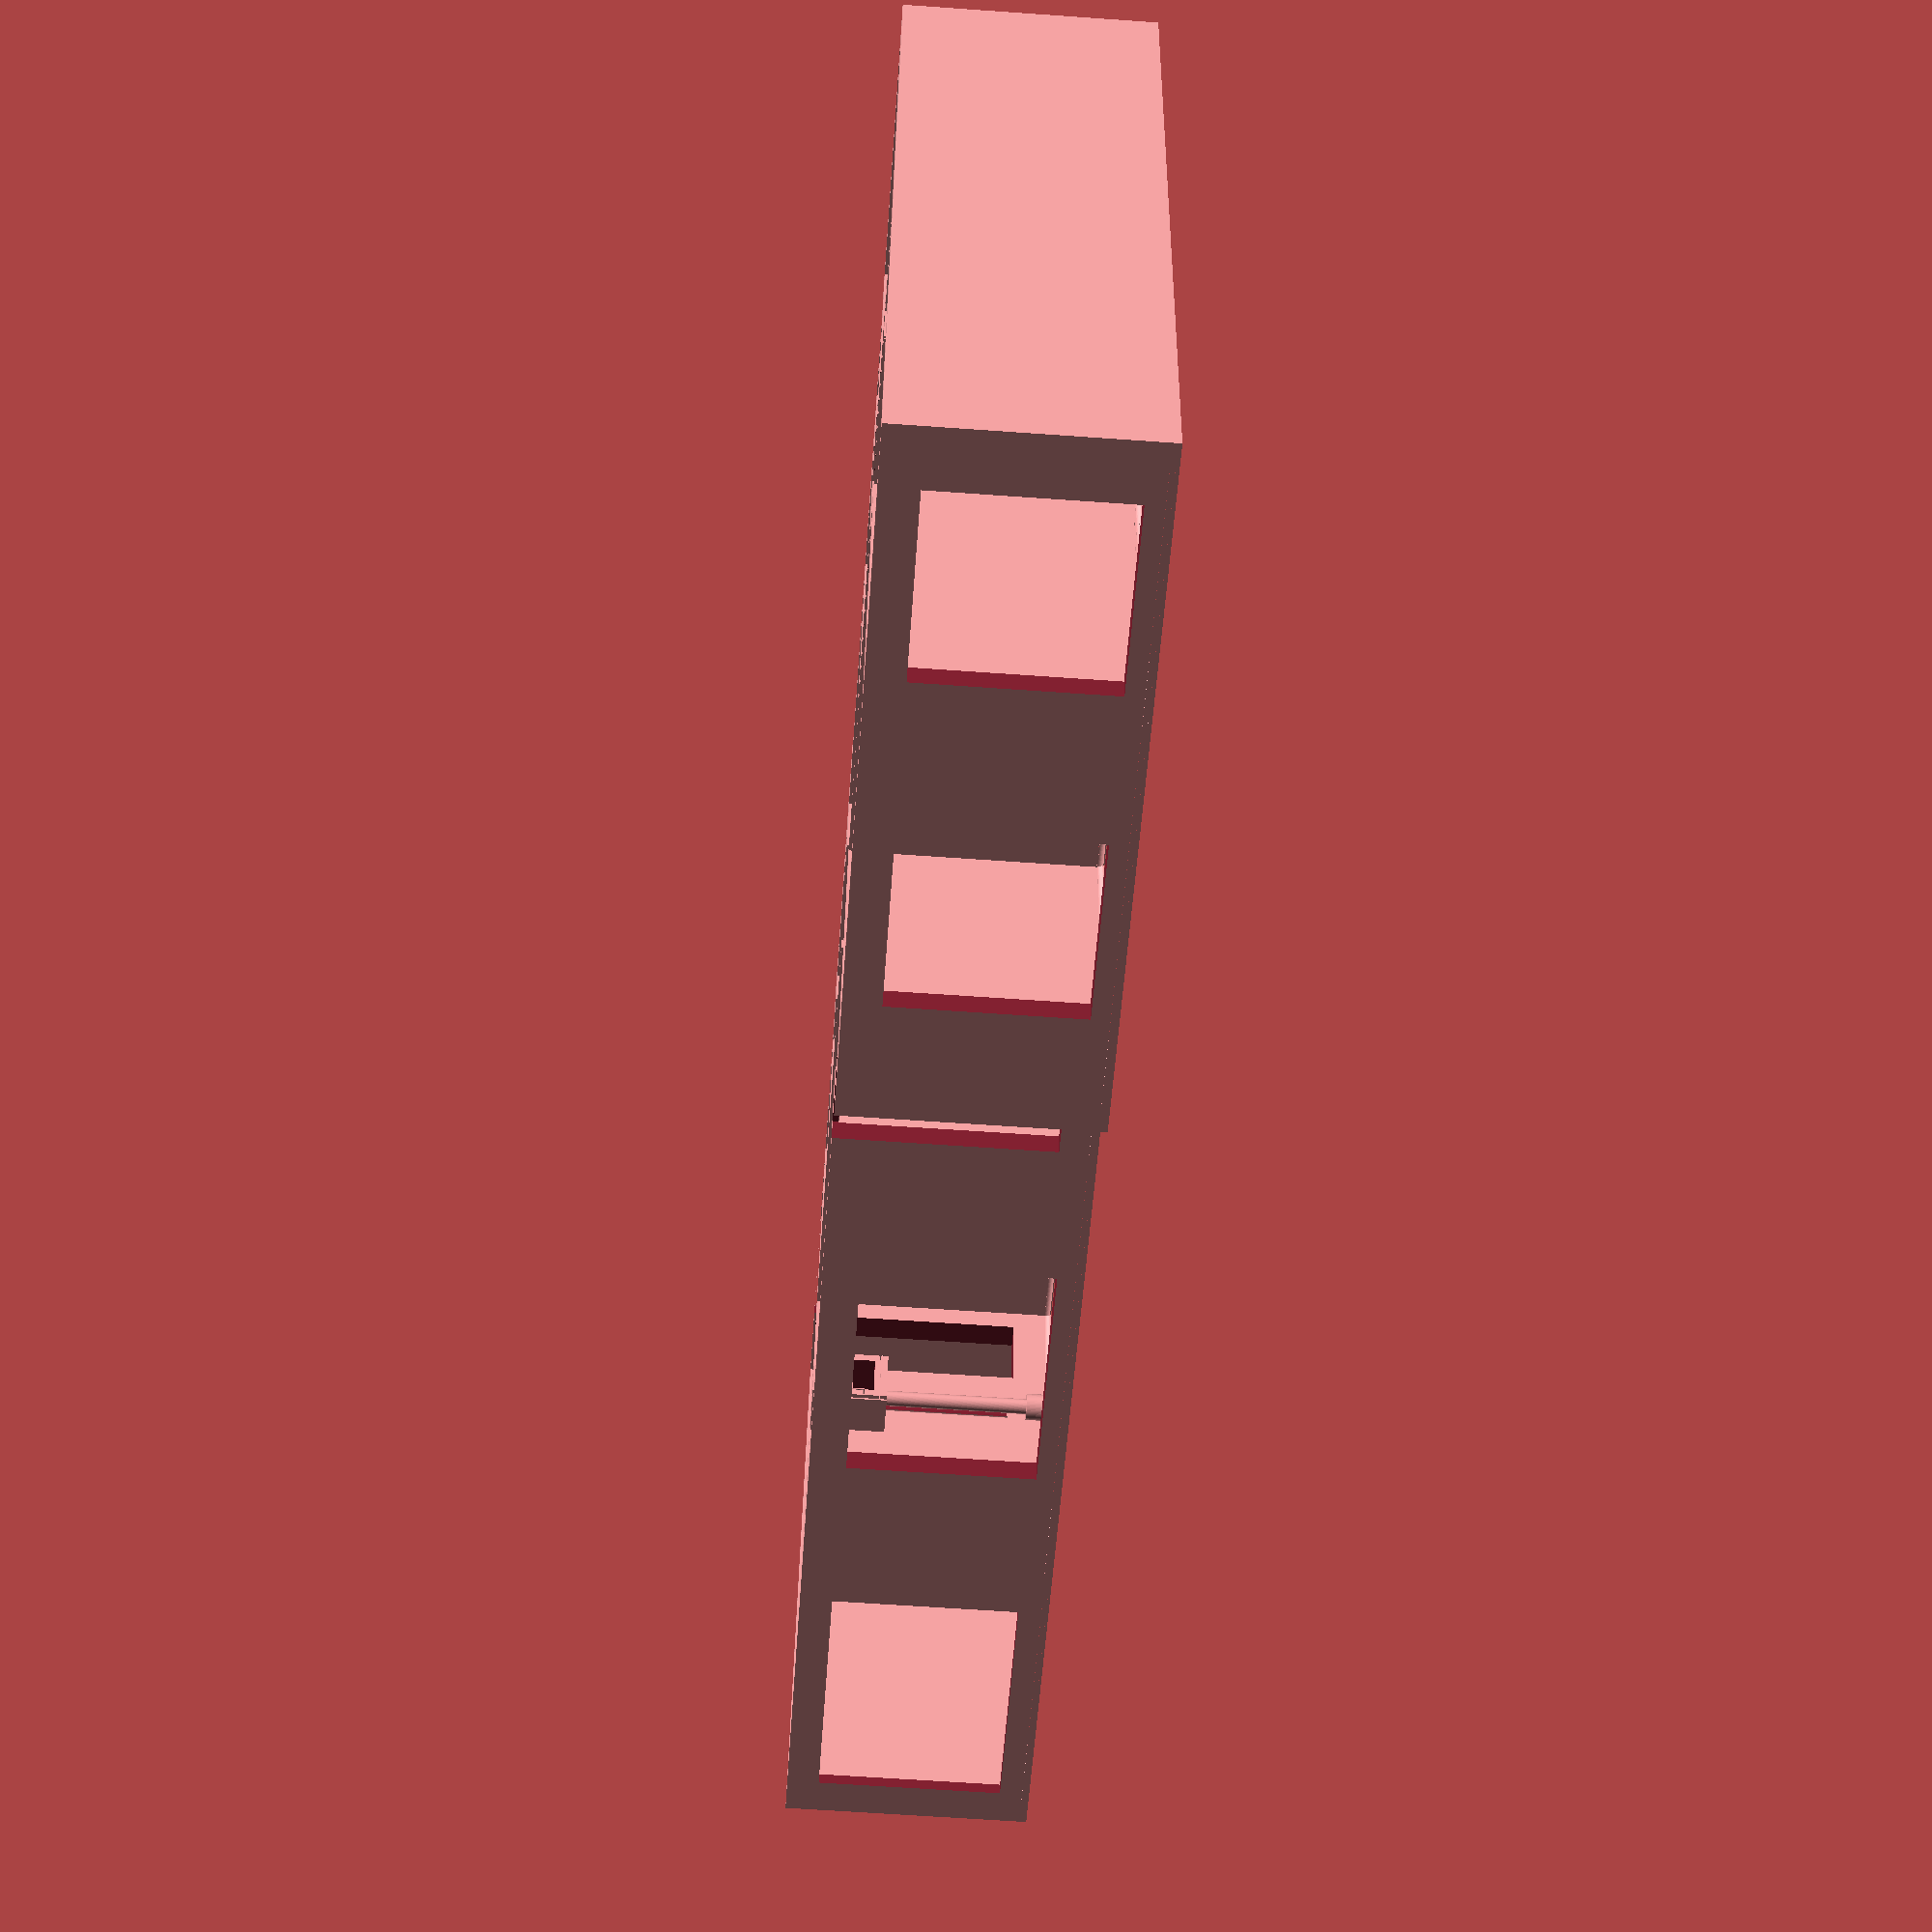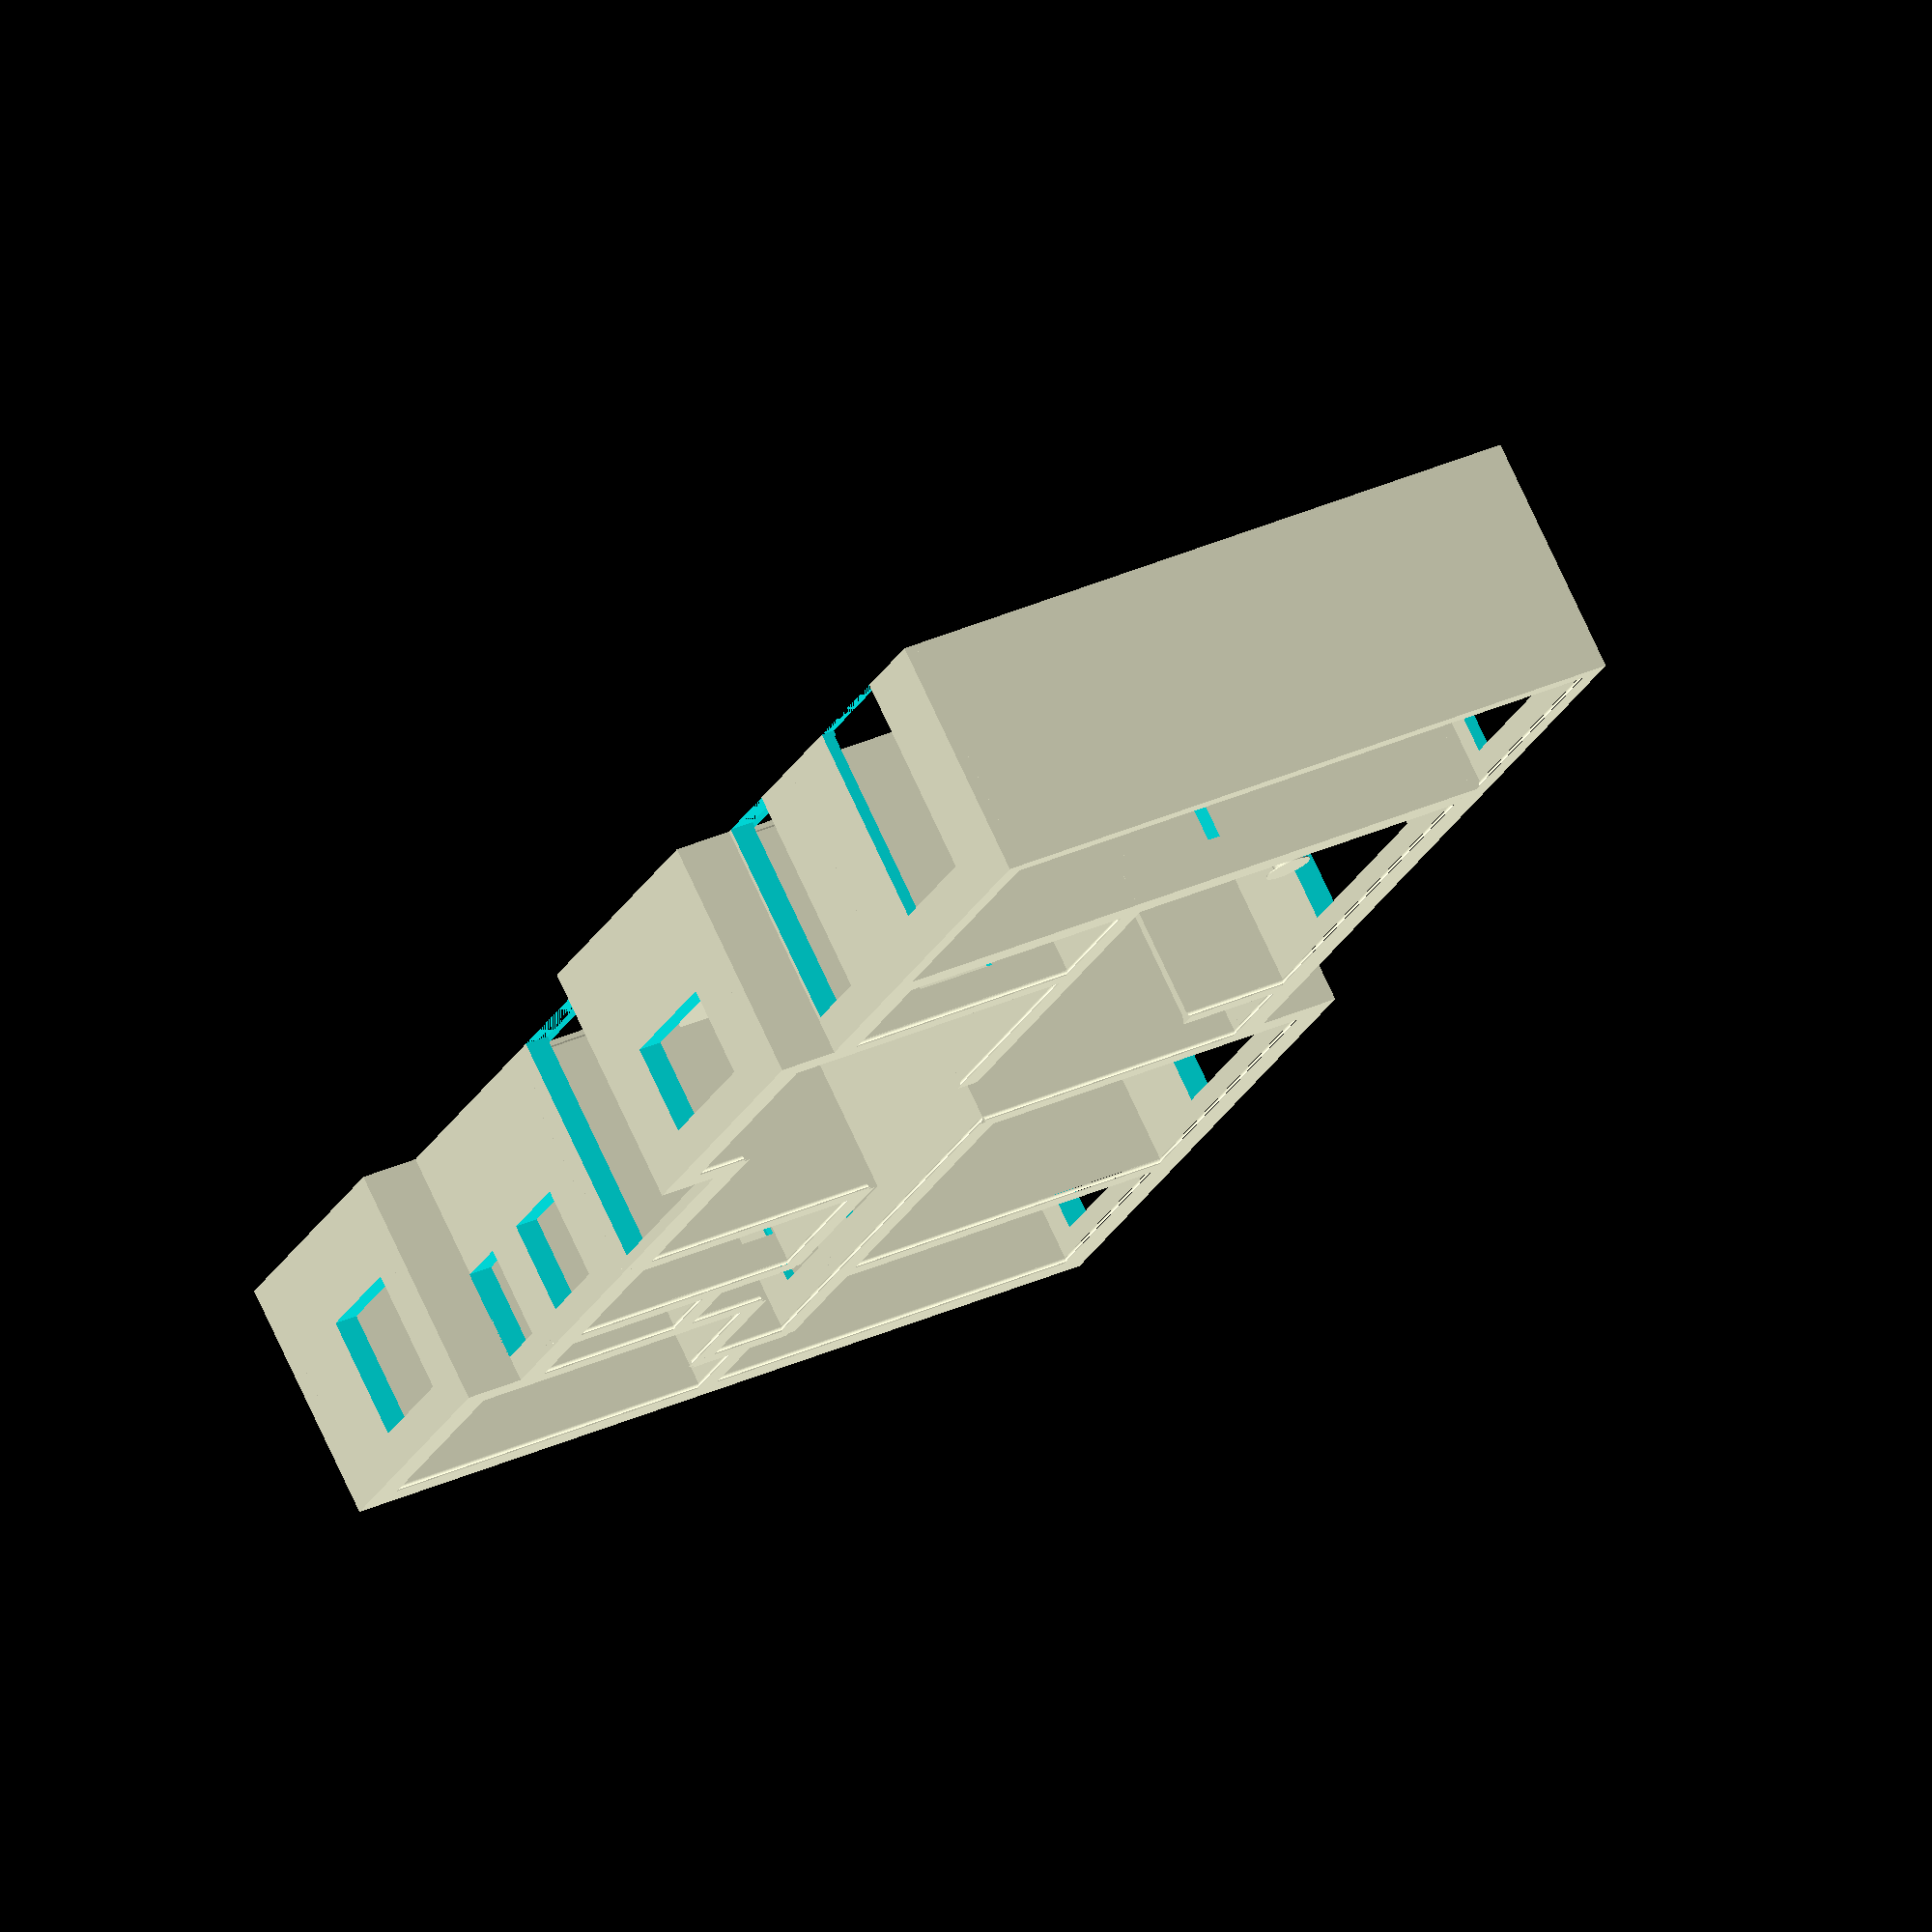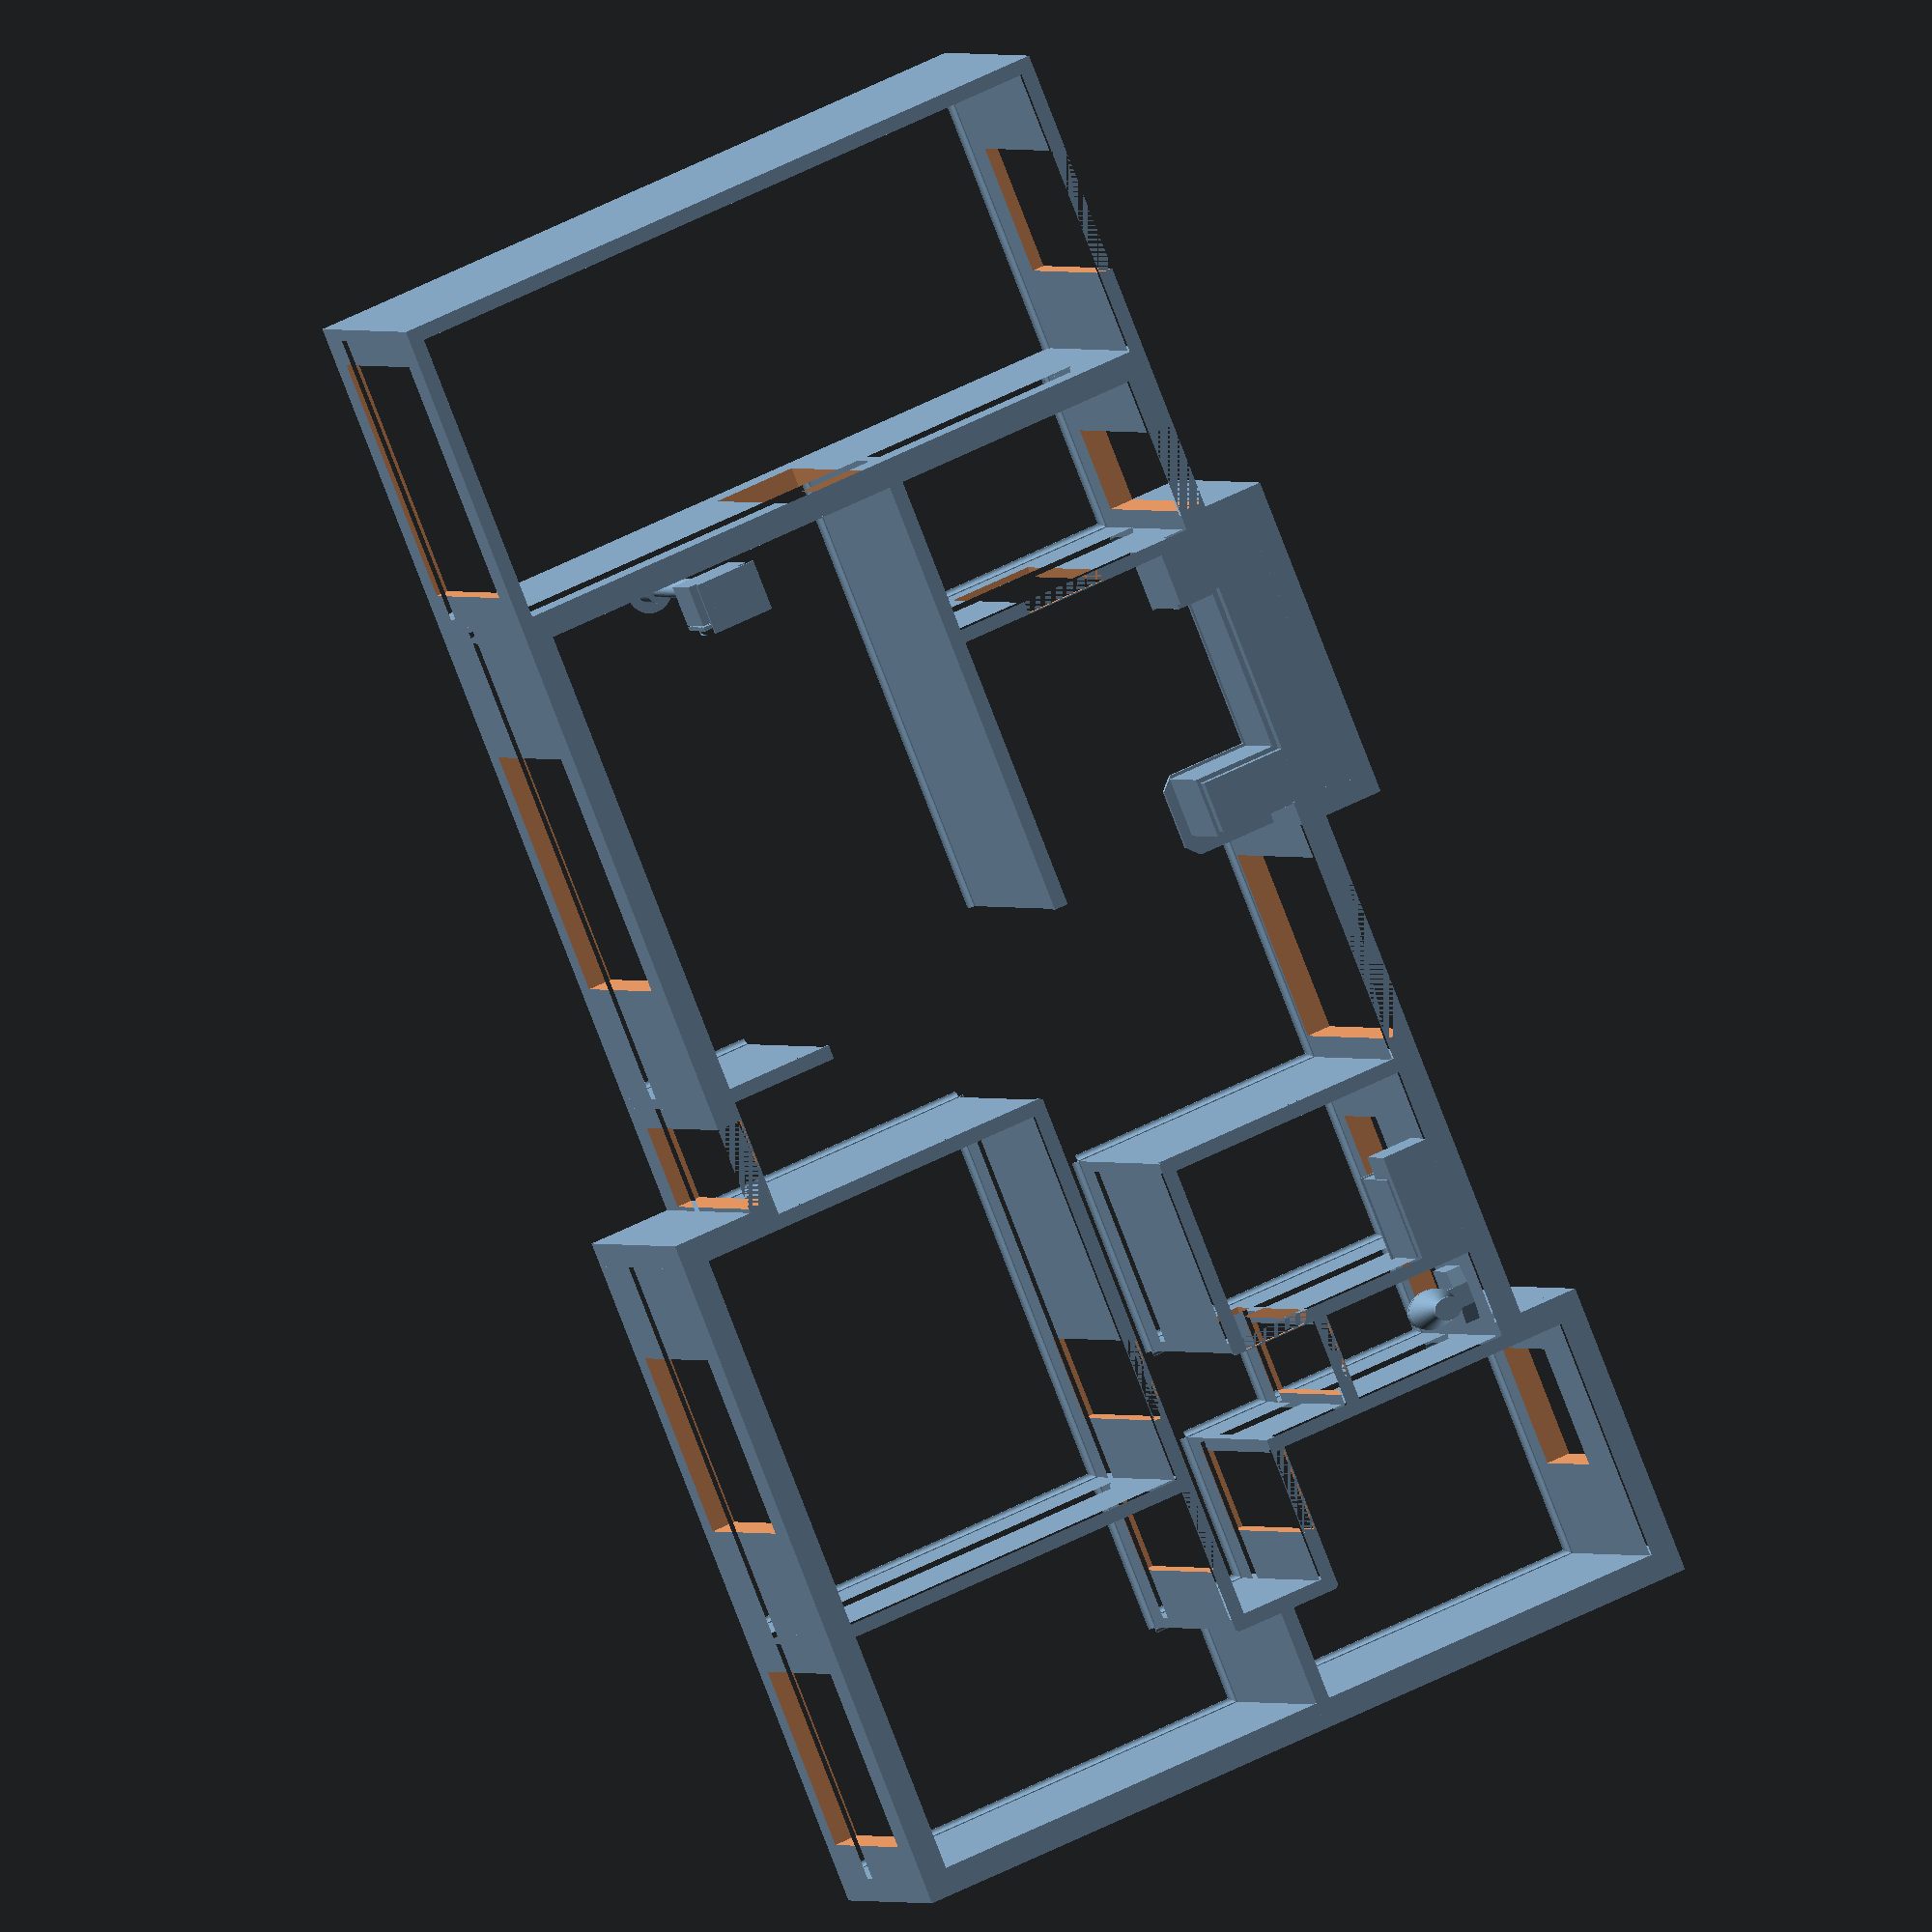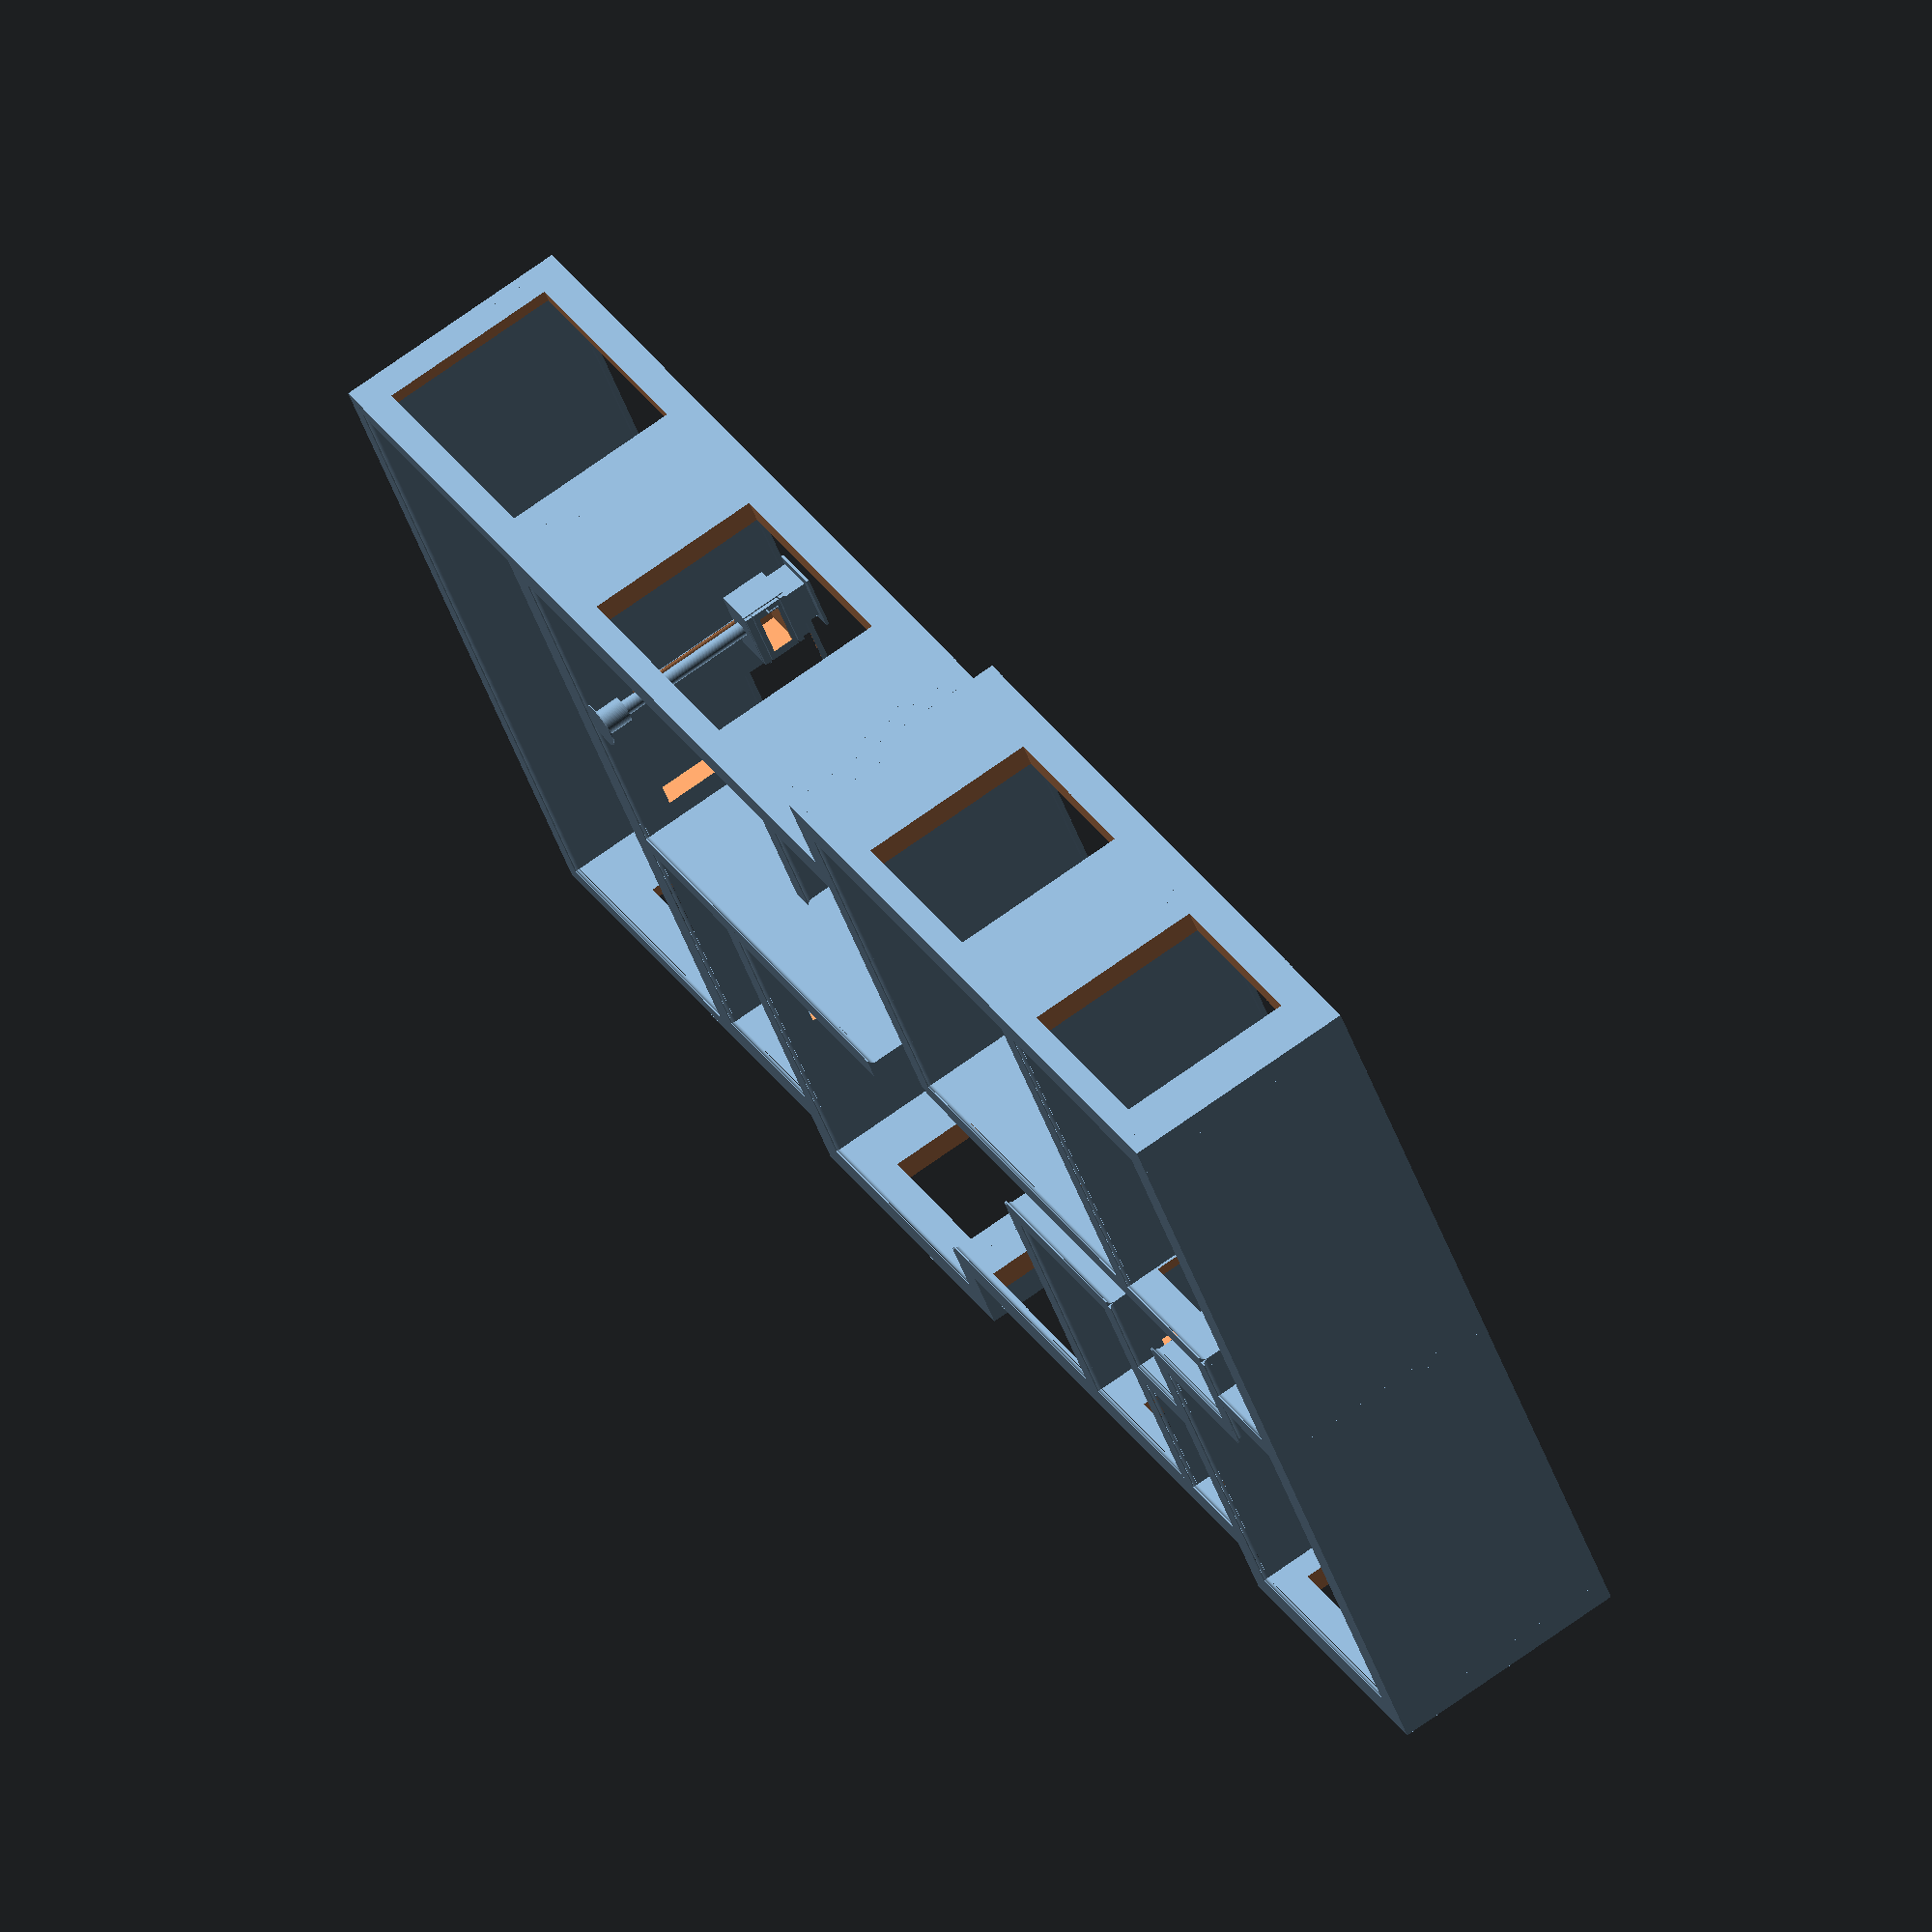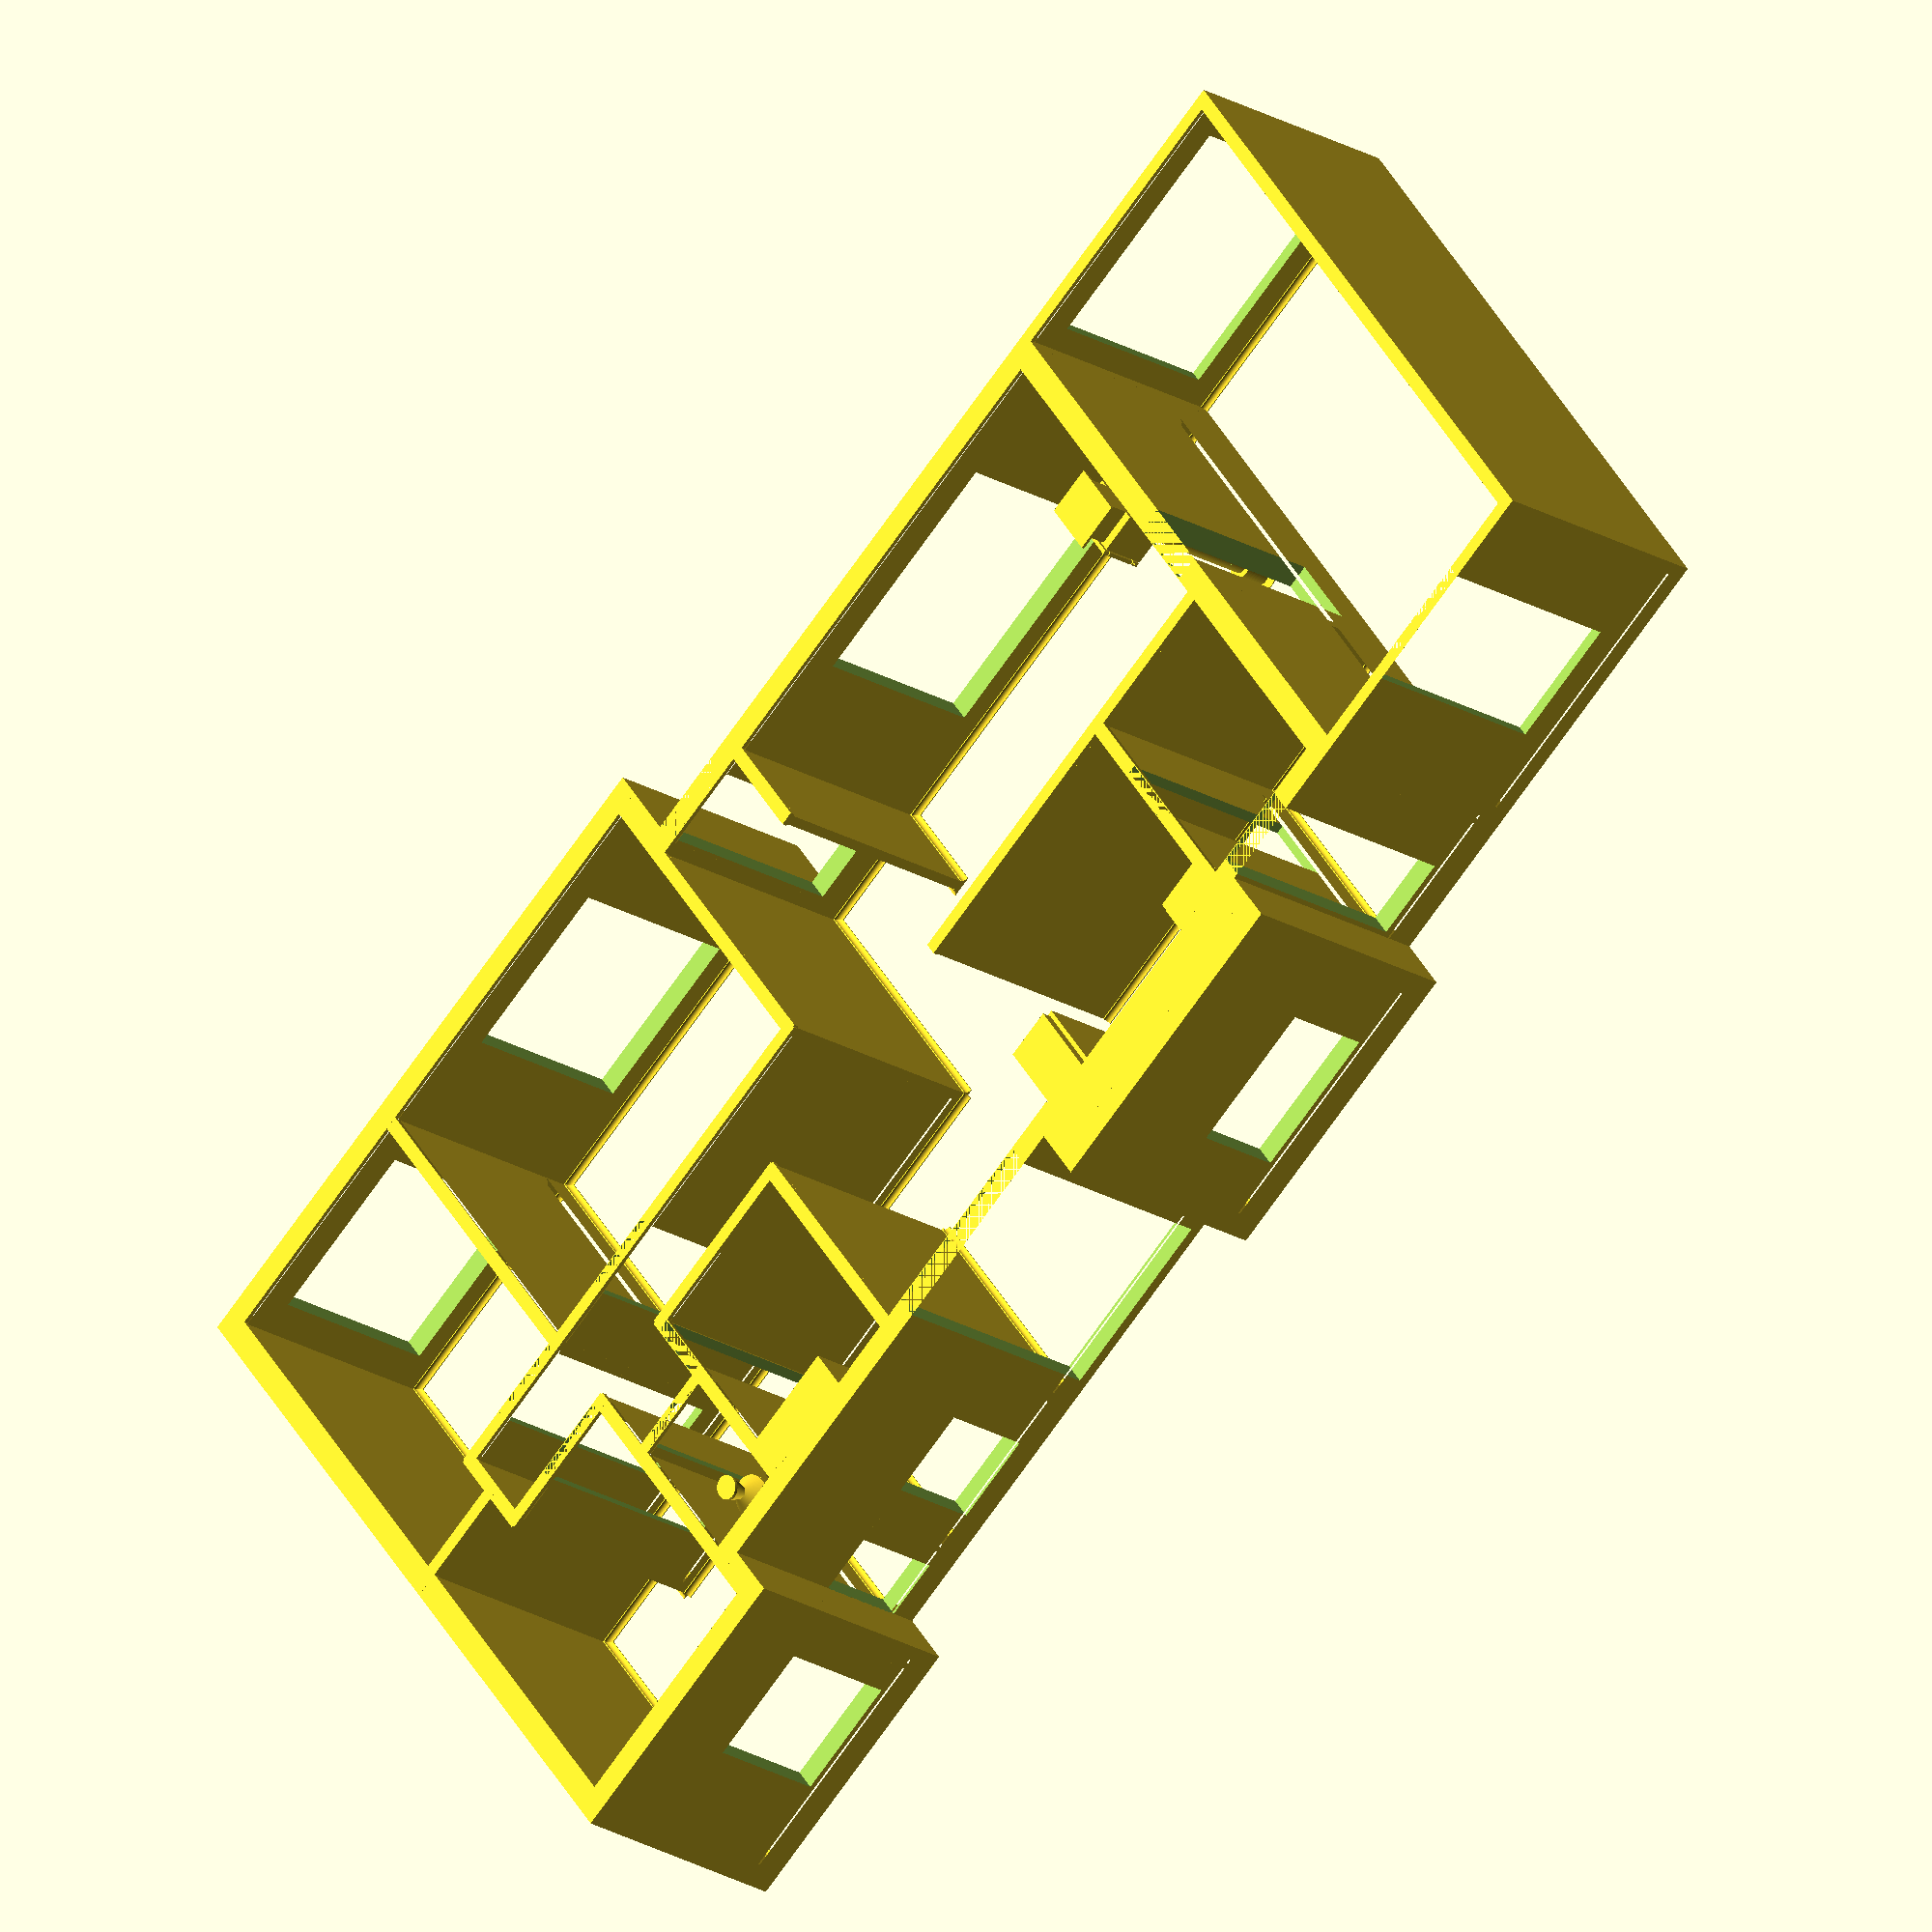
<openscad>

$fn = 64;
EPS = 1e-4;

module exterior_2d() {
    square([15990, 6860]);
    square([2920, 7460]);
    translate([0, -830]) square([6830, 3000]);
    translate([8090, 0]) square([3210, 7460]);
}

module interior_2d() {
    translate([240, 240]) square([12490, 6380]);
    translate([240, 0]) square([2440, 7220]);
    translate([240, -590]) square([6350, 7210]);
    translate([8330, 6000]) square([2730, 1220]);
    translate([12970, 120]) square([2900, 6620]);
}

module interior_walls_2d() {
    translate([6590, 240]) square([100, 2900]);
    translate([7890, 240]) square([100, 1110]);
    translate([8320, 3990]) square([4410, 100]);
    translate([1320, 3040]) square([5370, 100]);
    translate([2680, 4030]) square([100, 3190]);
    translate([2680, -590]) square([100, 3630]);
    translate([1320, 4030]) square([1460, 100]);
    translate([1220, 3040]) square([100, 1090]);
    translate([240, 3530]) square([1000, 100]);
    translate([3680, 4030]) square([100, 2600]);
    translate([3680, 4030]) square([1970, 100]);
    translate([5550, 4030]) square([100, 2600]);
    translate([2780, 4910]) square([900, 100]);
    translate([11060, 4090]) square([100, 2530]);
}

module floorplan() {
    difference() {
        exterior_2d();
        interior_2d();
    }
    interior_walls_2d();
}

module exterior_wall_profile(thickness=240) {
    square([thickness, 2400]);
    hull() {
        square([thickness, 60]);
        square([thickness + 20, 50]);
    }
    difference() {
        translate([0, 2340]) square([thickness + 60, 60]);
        translate([thickness + 60, 2340]) circle(50);
    }
}

module interior_wall_profile(thickness=100) {
    translate([-thickness/2, 0]) square([thickness, 2400]);
    hull() {
        translate([-thickness/2, 0]) square([thickness, 60]);
        translate([-thickness/2 - 20, 0]) square([thickness + 40, 50]);
    }
    difference() {
        translate([-thickness/2 - 60, 2340]) square([thickness + 120, 60]);
        translate([-thickness/2 - 60, 2340]) circle(50);
        translate([ thickness/2 + 60, 2340]) circle(50);
    }
}

module exterior_walls() {
    translate([0, -830, 0]) rotate([90, 0, 90])
    linear_extrude(6830) exterior_wall_profile();
    translate([0, 7460, 0]) rotate([90, 0, 0])
    linear_extrude(8290) exterior_wall_profile();
    translate([2920, 7460, 0]) rotate([90, 0, -90])
    linear_extrude(2920) exterior_wall_profile();
    translate([2920, 6620, 0]) rotate([90, 0, 180])
    linear_extrude(840) exterior_wall_profile();
    translate([8330, 6860, 0]) rotate([90, 0, -90])
    linear_extrude(5650) exterior_wall_profile();
    translate([8090, 7460, 0]) rotate([90, 0, 0])
    linear_extrude(840) exterior_wall_profile();
    translate([11300, 7460, 0]) rotate([90, 0, -90])
    linear_extrude(3210) exterior_wall_profile();
    translate([11300, 6620, 0]) rotate([90, 0, 180])
    linear_extrude(840) exterior_wall_profile();
    translate([12970, 6860, 0]) rotate([90, 0, -90])
    linear_extrude(1910) exterior_wall_profile();
    translate([12970, 0, 0]) rotate([90, 0, 180])
    linear_extrude(6860) exterior_wall_profile();
    translate([6590, 0, 0]) rotate([90, 0, 90])
    linear_extrude(6380) exterior_wall_profile();
    translate([6830, -830, 0]) rotate([90, 0, 180])
    linear_extrude(1070) exterior_wall_profile();

    // extension
    translate([12900, 0, 0]) rotate([90, 0, 90])
    linear_extrude(3090) exterior_wall_profile(120);
    translate([15990, 0, 0]) rotate([90, 0, 180])
    linear_extrude(6860) exterior_wall_profile(120);
    translate([15990, 6860, 0]) rotate([90, 0, -90])
    linear_extrude(3090) exterior_wall_profile(120);
}

module interior_walls() {
    translate([0, 3580, 0]) rotate([90, 0, 90])
    linear_extrude(1320) interior_wall_profile();
    translate([1270, 4130, 0]) rotate([90, 0, 0])
    linear_extrude(1090) interior_wall_profile();
    translate([1220, 4080, 0]) rotate([90, 0, 90])
    linear_extrude(1560) interior_wall_profile();
    translate([1220, 3090, 0]) rotate([90, 0, 90])
    linear_extrude(5470) interior_wall_profile();
    translate([2730, 6860, 0]) rotate([90, 0, 0])
    linear_extrude(2830) interior_wall_profile();
    translate([2730, 3140, 0]) rotate([90, 0, 0])
    linear_extrude(3970) interior_wall_profile();
    translate([2730, 4960, 0]) rotate([90, 0, 90])
    linear_extrude(1000) interior_wall_profile();
    translate([3730, 6860, 0]) rotate([90, 0, 0])
    linear_extrude(2830) interior_wall_profile();
    translate([3680, 4080, 0]) rotate([90, 0, 90])
    linear_extrude(1970) interior_wall_profile();
    translate([5600, 6860, 0]) rotate([90, 0, 0])
    linear_extrude(2830) interior_wall_profile();
    translate([6640, 3140, 0]) rotate([90, 0, 0])
    linear_extrude(3140) interior_wall_profile();
    translate([7940, 1350, 0]) rotate([90, 0, 0])
    linear_extrude(1350) interior_wall_profile();
    translate([8320, 4040, 0]) rotate([90, 0, 90])
    linear_extrude(4650) interior_wall_profile();
    translate([11110, 6860, 0]) rotate([90, 0, 0])
    linear_extrude(2830) interior_wall_profile();
}

module doors() {
    translate([5870, 6610, 0]) cube([1880, 260, 2300]);
    translate([12720, 2950, 0]) cube([260, 820, 2020]);
    translate([11050, 4810, 0]) cube([120, 820, 2050]);
    translate([3400, 3030, 0]) cube([830, 120, 2050]);
    translate([1820, 3030, 0]) cube([830, 120, 2050]);
    translate([1820, 4020, 0]) cube([830, 120, 2050]);
    translate([2880, 4900, 0]) cube([730, 120, 2050]);
    translate([3670, 4150, 0]) cube([120, 730, 2050]);
    translate([6870, -10, 0]) cube([820, 260, 2050]);
    translate([11350, 6610, 0]) cube([820, 260, 2040]);
    translate([13780, 6610, 0]) cube([1270, 260, 1970]);
}

module windows() {
    translate([9130, -10, 350]) cube([2410, 260, 1800]);
    translate([13220, -10, 310]) cube([2400, 140, 1800]);
    translate([3840, -840, 350]) cube([1800, 260, 1800]);
    translate([580, -840, 350]) cube([1800, 260, 1800]);
    translate([1180, 7210, 850]) cube([1200, 260, 1200]);
    translate([2920, 6610, 1250]) cube([600, 260, 900]);
    translate([4140, 6610, 1250]) cube([900, 260, 900]);
    translate([8930, 7210, 1170]) cube([1500, 260, 880]);
}

module roof() {
    module roof_point_0() translate([3420, 3420-830, 3400]) sphere(50);
    module roof_point_1() translate([3415, 4040, 3400]) sphere(50);
    module roof_point_2() translate([12570, 4040, 3400]) sphere(50);
    hull() {
        translate([0, -830, 2400]) cube([6830, 8290, 100]);
        roof_point_0();
        roof_point_1();
    }
    hull() {
        translate([0, 0, 2400]) cube([15990, 7460, 100]);
        roof_point_1();
        roof_point_2();
    }
}

module fire() {
    translate([-310, 0, 0]) cube([620, 500, 30]);
    translate([-220, 25, 0]) cube([440, 380, 280]);
    difference() {
        translate([-310, 25, 275]) cube([620, 400, 455]);
        translate([-250, 50, 365]) cube([500, 380, 270]);
    }
    translate([-310, 440, 275]) cube([620, 40, 60]);
    difference() {
        translate([-310, 440, 345]) cube([620, 40, 305]);
        translate([-225, 430, 390]) cube([450, 60, 210]);
    }
    translate([-310, 440, 660]) cube([620, 40, 70]);

    translate([0, 200, 720]) {
        cylinder(2400 - 720, r=75);
        translate([0, 0, 20])difference() {
            cylinder(1200, r=120);
            translate([0, 0, -5]) cylinder(1210, r=115);
            translate([-200, -50, -5]) cube([400, 200, 2400]);
        }
        translate([0, 0, 1400]) cylinder(270, r=130);
        translate([0, 0, 1670]) cylinder(10, r=230);
    }

    translate([315, 455, 675]) rotate([0, 90, 0]) cylinder(25, r=8);
    translate([300, 455, 675]) rotate([0, 90, 0]) cylinder(25, r=4);

    translate([-285, 470, 500]) rotate([-90, 0, 0]) cylinder(68, r=8);
    translate([-285, 530, 500]) rotate([180, 0, 0]) cylinder(120, r=8);
}

module toilet() {
    translate([-270, 0, 440]) cube([540, 150, 380]);
    hull() {
        translate([0, 430, 400]) scale([1,1.3,1]) cylinder(30, r=190);
        translate([0, 430, 410]) scale([1,1.3,1]) cylinder(30, r=150);
    }
    hull() {
        translate([0, 430, 360]) scale([1,1.3,1]) cylinder(30, r=190);
        translate([0, 400, 180]) cylinder(30, r=60);
    }
    hull() {
        translate([0, 400, 0]) scale([1,1.3,1]) cylinder(30, r=110);
        translate([0, 400, 180]) cylinder(30, r=60);
    }
    translate([-105, 0, 400]) cube([210, 300, 30]);
    hull() {
        translate([-270, 0, 440]) cube([540, 150, 380]);
        translate([-105, 0, 400]) cube([210, 150, 30]);
    }
}

module bathroom_sink() {
    translate([0, -520, 780]) cube([840, 520, 30]);
    translate([15, -500, 100]) cube([810, 500, 690]);
    translate([0, -480, 0]) cube([1050, 480, 470]);
}

module kitchen() {
    r = 120;
    translate([0, 0, 850]) linear_extrude(40) {
        translate([r, r-1520]) minkowski() {
            square([820 - 2*r, 1520 - 2*r]);
            circle(r, $fn=4);
        }
        translate([0, -600]) square([2950, 600]);
        translate([2350, -950]) square([600, 950]);
    }
    translate([200, -1420, 100]) cube([590, 1420, 750]);
    translate([235, -1385, 0]) cube([510, 1385, 750]);
    translate([200, -580, 100]) cube([2750, 580, 750]);
    translate([200, -530, 0]) cube([2750, 530, 750]);
    translate([2370, -950, 100]) cube([580, 950, 750]);
    translate([2420, -950, 0]) cube([530, 950, 750]);
}

difference() {
    union() {
        exterior_walls();
        interior_walls();
    }
    doors();
    windows();
}

// roof();

translate([12600, 2110, 0]) rotate([0, 0, 90]) fire();
translate([3240, 6600, 0]) rotate([0, 0, 180]) toilet();
translate([3780, 6620, 0]) bathroom_sink();
translate([8110, 7220, 0]) kitchen();


</openscad>
<views>
elev=63.2 azim=352.4 roll=265.9 proj=p view=solid
elev=283.4 azim=293.3 roll=335.1 proj=o view=solid
elev=179.3 azim=112.5 roll=19.5 proj=o view=wireframe
elev=107.6 azim=327.4 roll=125.5 proj=o view=wireframe
elev=202.5 azim=37.2 roll=315.6 proj=o view=wireframe
</views>
